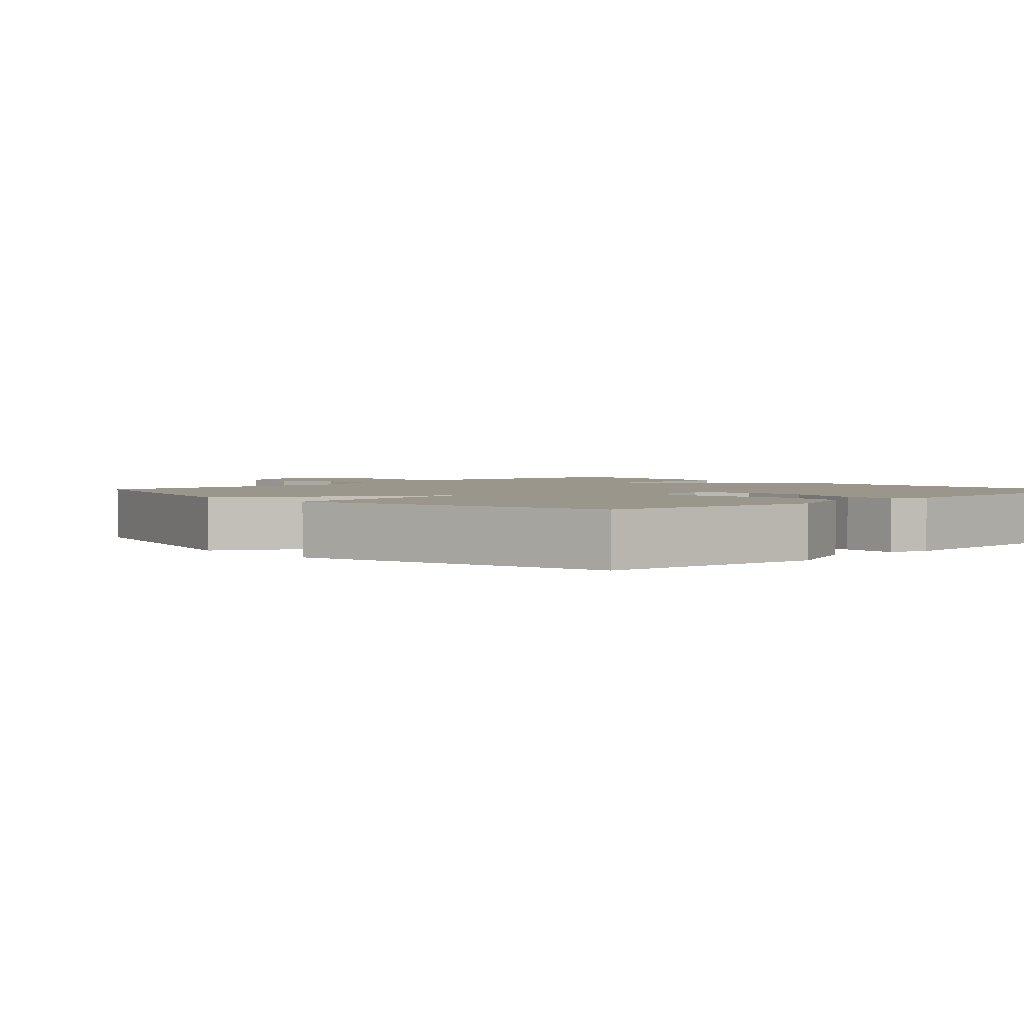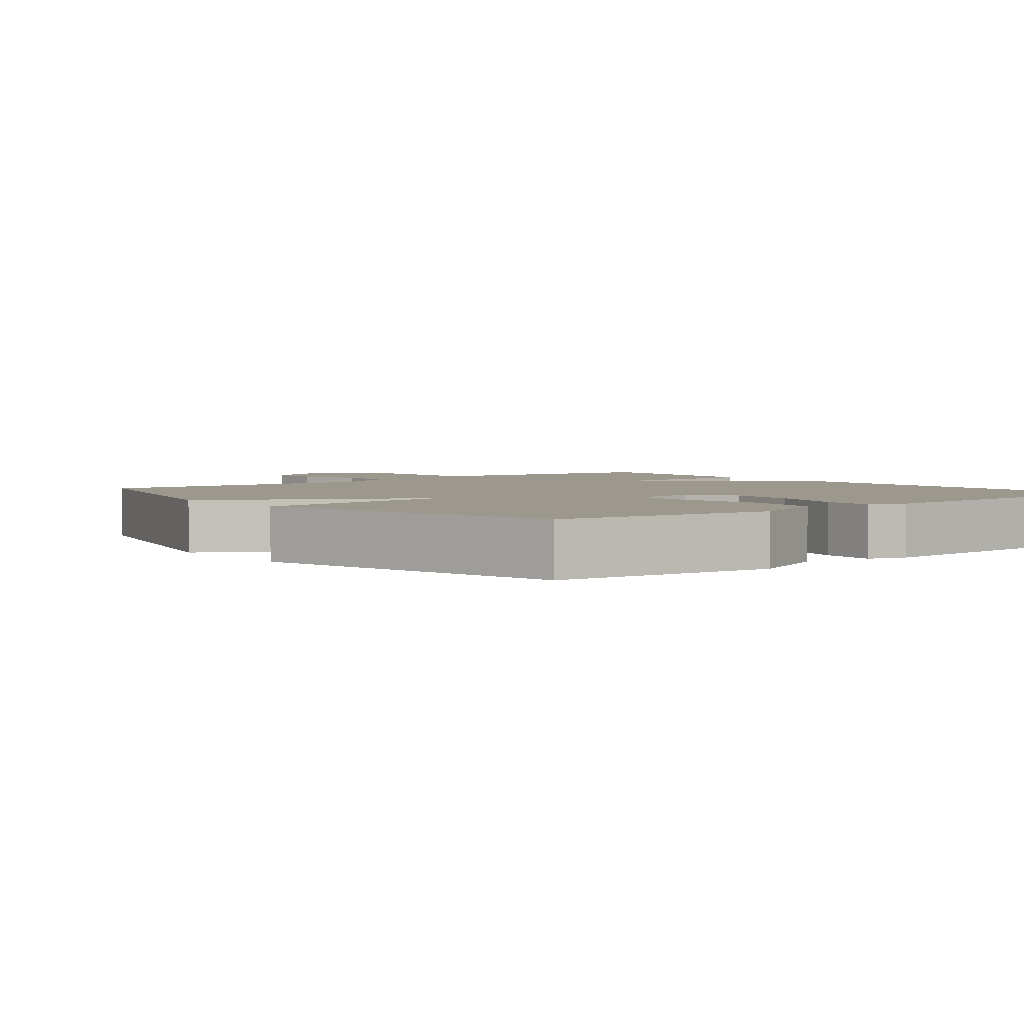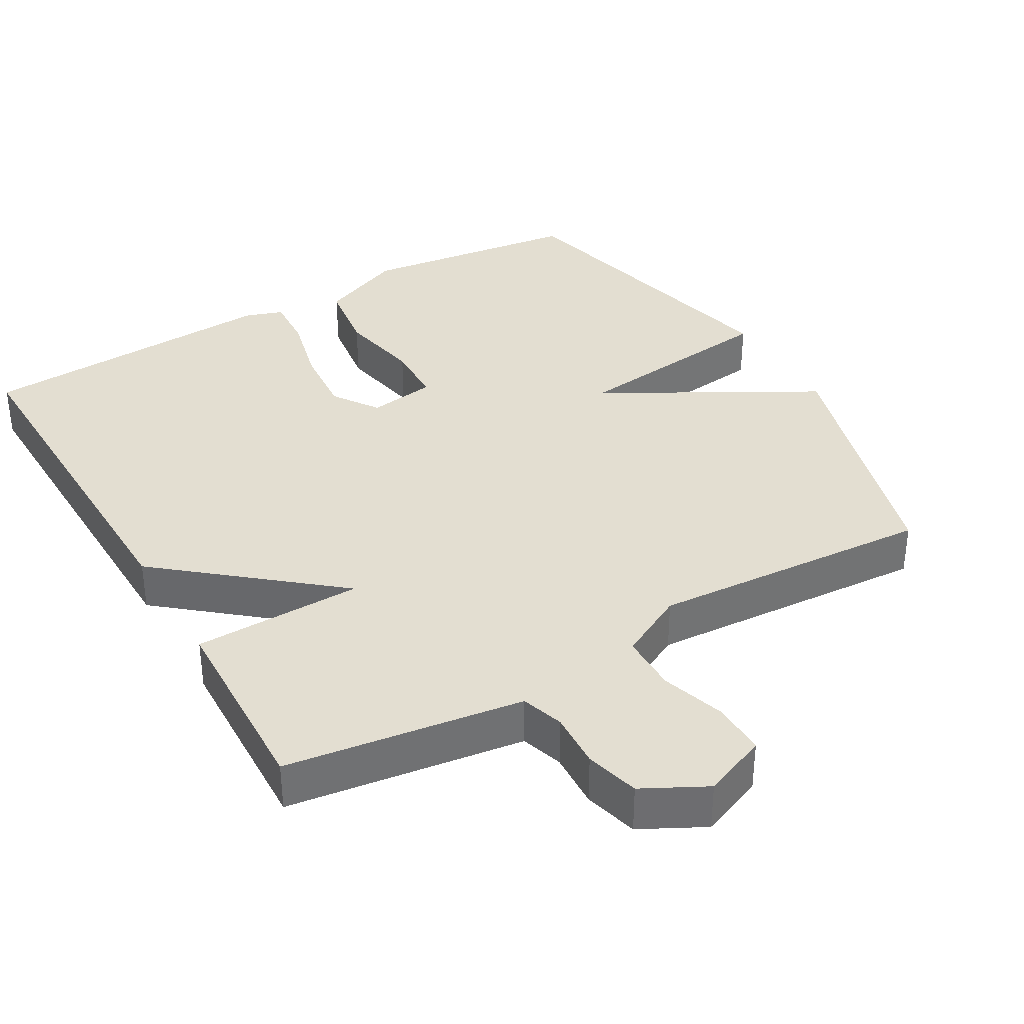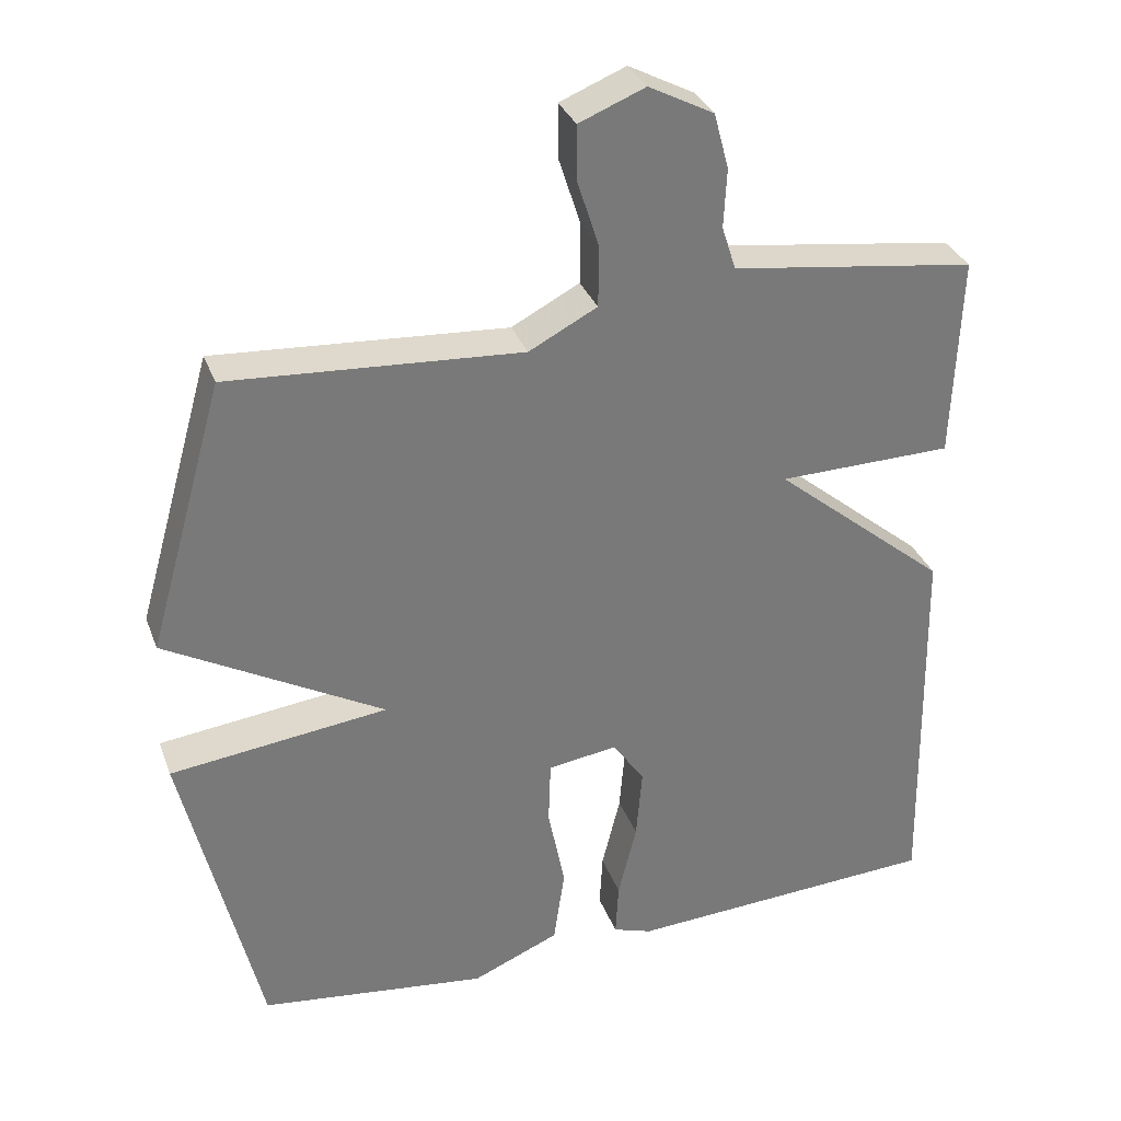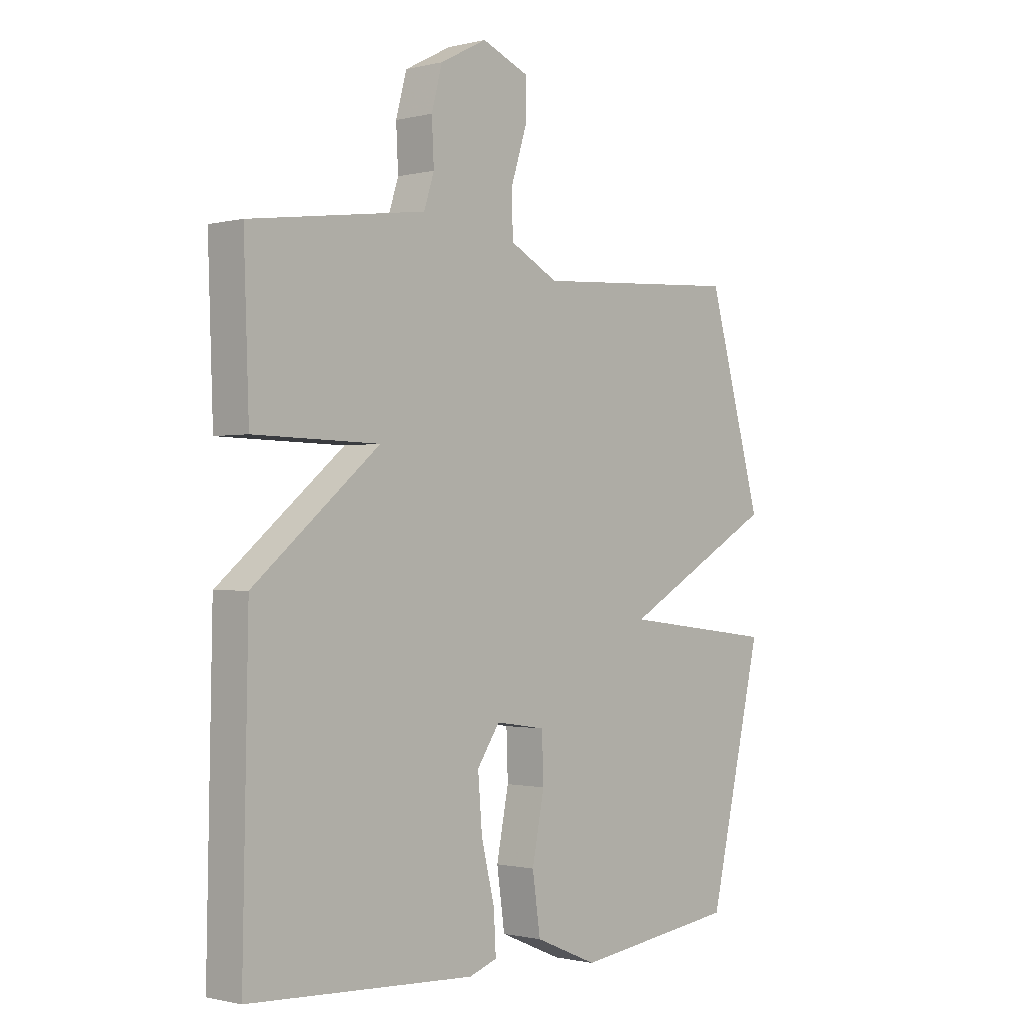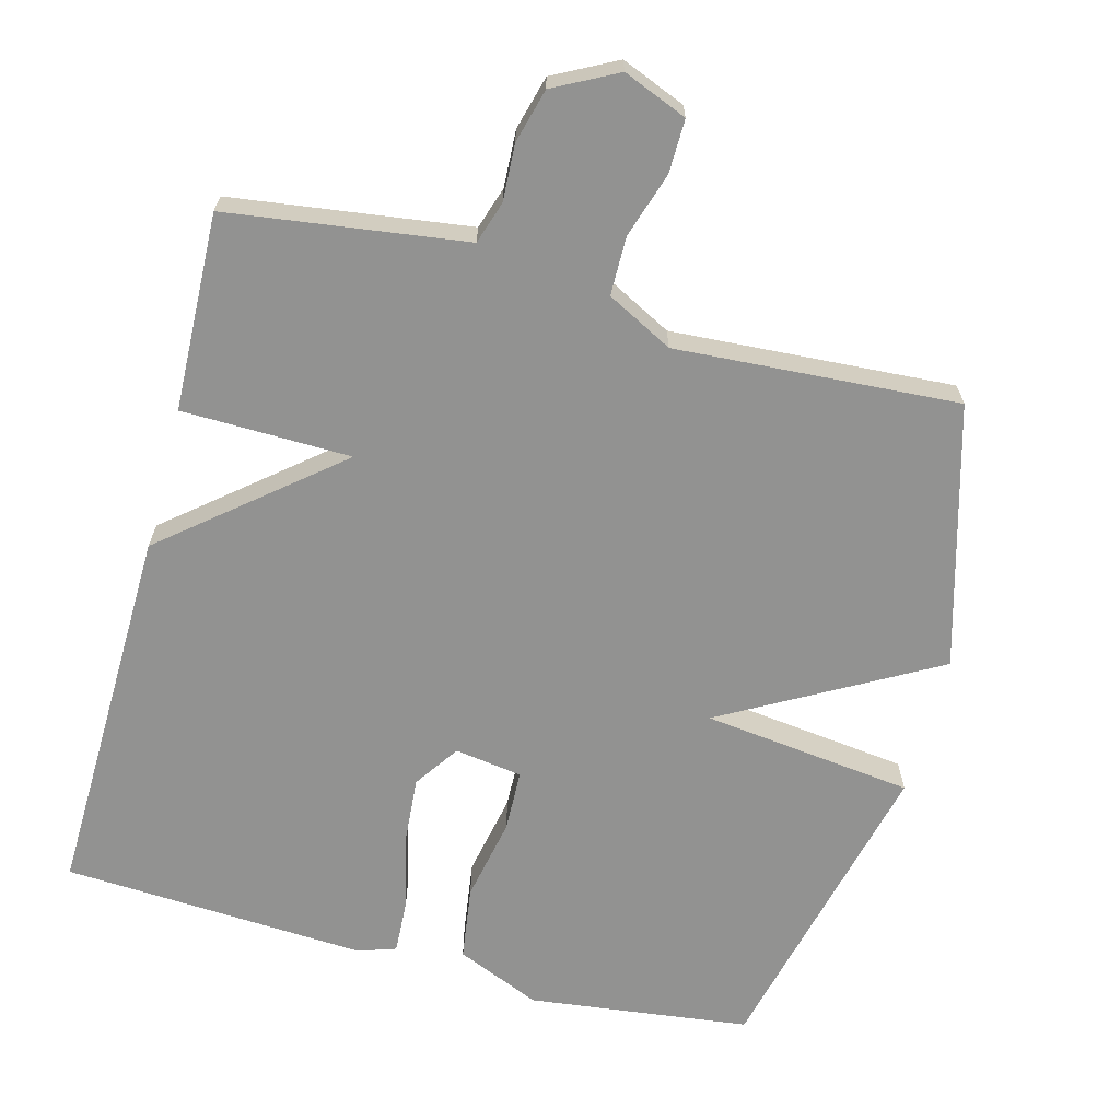
<metadata>
{"format":"obj","ext":"obj","renderer":"f3d","projection":"perspective","resolution":1024,"background":"white","views":[{"elev":2.4,"azim":136.3,"up":"+Y"},{"elev":3.2,"azim":141.1,"up":"+Y"},{"elev":36.1,"azim":-30.1,"up":"+Y"},{"elev":32.6,"azim":161.3,"up":"+Z"},{"elev":-1.0,"azim":-48.0,"up":"+Z"},{"elev":-66.2,"azim":-15.0,"up":"+Y"}]}
</metadata>
<code>
v 0.5 0.07 0.5
v 0.603 0.07 0.136
v 0.309 0.07 -0.029
v 0.603 0.07 -0.064
v 0.5 0.07 -0.5
v 0.191 0.07 -0.539
v 0.073 0.07 -0.489
v 0.058 0.07 -0.385
v 0.081 0.07 -0.269
v 0.078 0.07 -0.183
v -0.016 0.07 -0.169
v -0.059 0.07 -0.232
v -0.051 0.07 -0.329
v -0.026 0.07 -0.431
v -0.022 0.07 -0.505
v -0.075 0.07 -0.523
v -0.5 0.07 -0.5
v -0.49 0.07 0.025
v -0.254 0.07 0.221
v -0.49 0.07 0.225
v -0.5 0.07 0.5
v -0.255 0.07 0.534
v -0.169 0.07 0.546
v -0.15 0.07 0.605
v -0.154 0.07 0.684
v -0.134 0.07 0.759
v -0.046 0.07 0.805
v 0.043 0.07 0.769
v 0.042 0.07 0.694
v 0.013 0.07 0.604
v 0.014 0.07 0.522
v 0.106 0.07 0.474
v 0.5 0 0.5
v 0.603 0 0.136
v 0.309 0 -0.029
v 0.603 0 -0.064
v 0.5 0 -0.5
v 0.191 0 -0.539
v 0.073 0 -0.489
v 0.058 0 -0.385
v 0.081 0 -0.269
v 0.078 0 -0.183
v -0.016 0 -0.169
v -0.059 0 -0.232
v -0.051 0 -0.329
v -0.026 0 -0.431
v -0.022 0 -0.505
v -0.075 0 -0.523
v -0.5 0 -0.5
v -0.49 0 0.025
v -0.254 0 0.221
v -0.49 0 0.225
v -0.5 0 0.5
v -0.255 0 0.534
v -0.169 0 0.546
v -0.15 0 0.605
v -0.154 0 0.684
v -0.134 0 0.759
v -0.046 0 0.805
v 0.043 0 0.769
v 0.042 0 0.694
v 0.013 0 0.604
v 0.014 0 0.522
v 0.106 0 0.474
f 28 29 30
f 27 28 30
f 26 27 30
f 25 26 30
f 24 25 30
f 23 24 30 31
f 22 23 31 32
f 21 22 32
f 20 21 32
f 19 20 32
f 17 18 19
f 16 17 19
f 15 16 19
f 14 15 19
f 13 14 19
f 12 13 19
f 11 12 19 32
f 7 8 9
f 6 7 9
f 5 6 9
f 4 5 9
f 3 4 9
f 3 9 10
f 1 2 3
f 32 1 3
f 11 32 3
f 3 10 11
f 62 61 60
f 62 60 59
f 62 59 58
f 62 58 57
f 62 57 56
f 63 62 56 55
f 64 63 55 54
f 64 54 53
f 64 53 52
f 64 52 51
f 51 50 49
f 51 49 48
f 51 48 47
f 51 47 46
f 51 46 45
f 51 45 44
f 64 51 44 43
f 41 40 39
f 41 39 38
f 41 38 37
f 41 37 36
f 41 36 35
f 42 41 35
f 35 34 33
f 35 33 64
f 35 64 43
f 43 42 35
f 1 33 34 2
f 2 34 35 3
f 3 35 36 4
f 4 36 37 5
f 5 37 38 6
f 6 38 39 7
f 7 39 40 8
f 8 40 41 9
f 9 41 42 10
f 10 42 43 11
f 11 43 44 12
f 12 44 45 13
f 13 45 46 14
f 14 46 47 15
f 15 47 48 16
f 16 48 49 17
f 17 49 50 18
f 18 50 51 19
f 19 51 52 20
f 20 52 53 21
f 21 53 54 22
f 22 54 55 23
f 23 55 56 24
f 24 56 57 25
f 25 57 58 26
f 26 58 59 27
f 27 59 60 28
f 28 60 61 29
f 29 61 62 30
f 30 62 63 31
f 31 63 64 32
f 32 64 33 1

</code>
